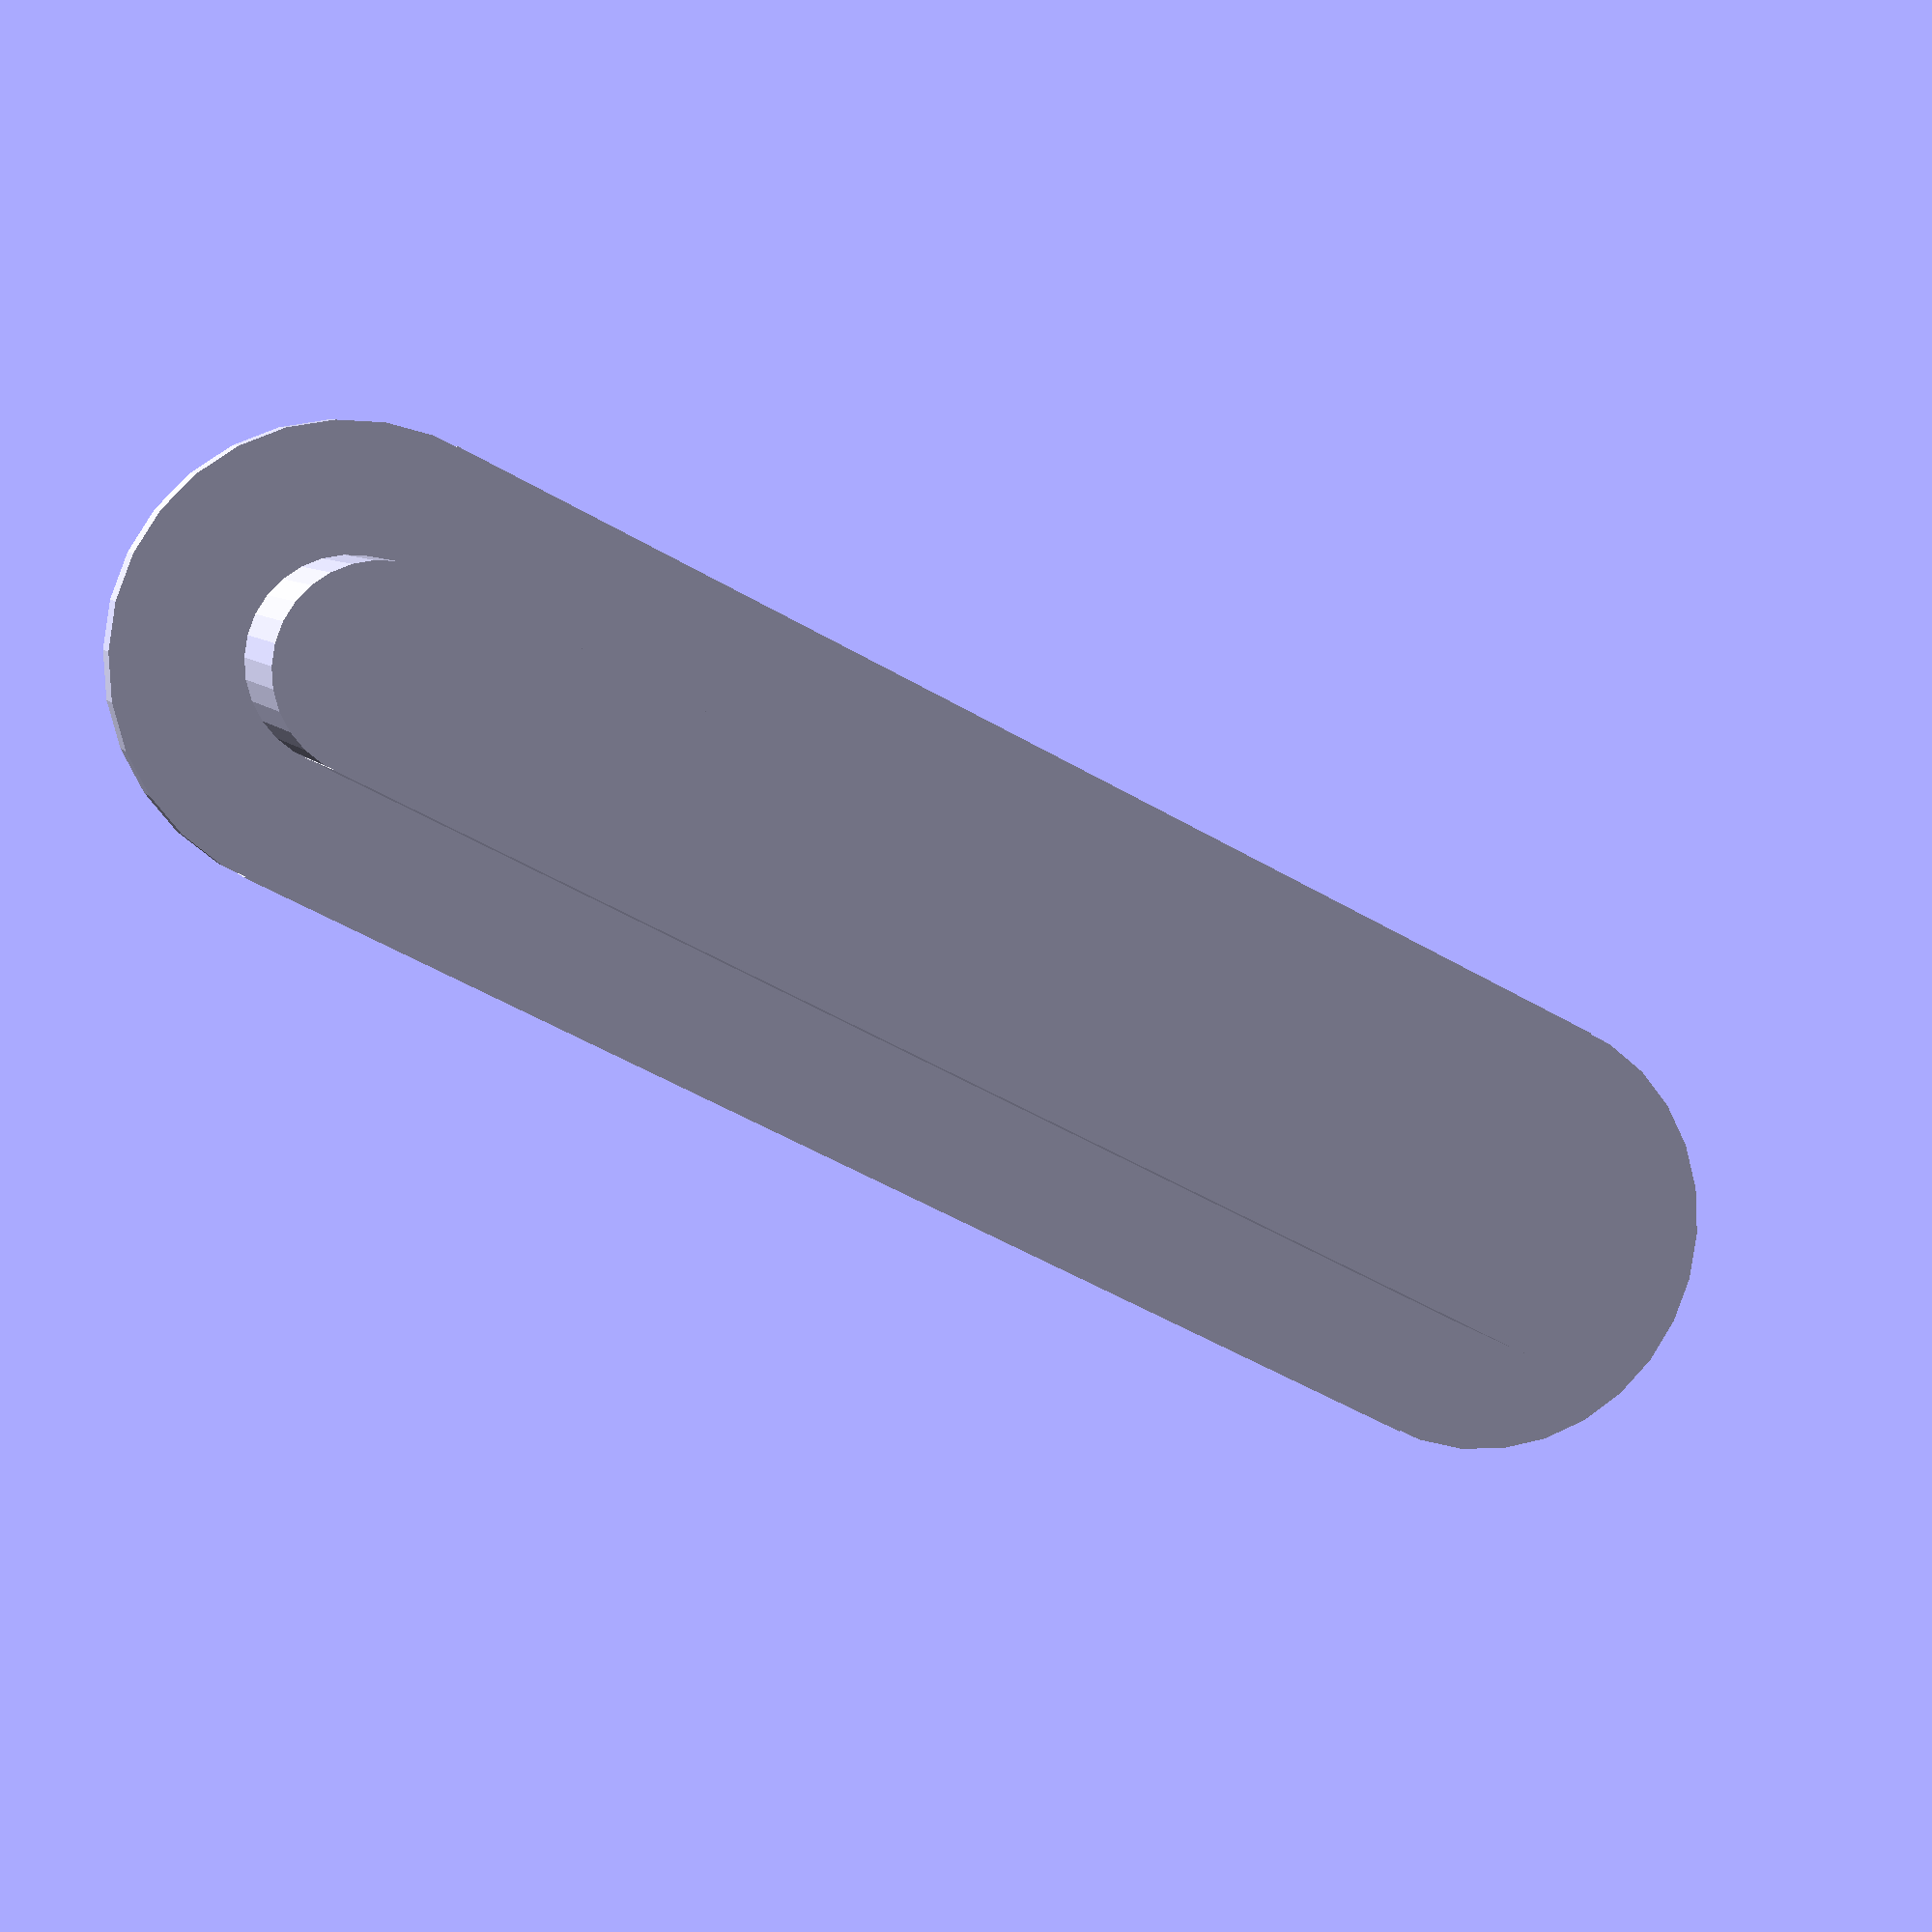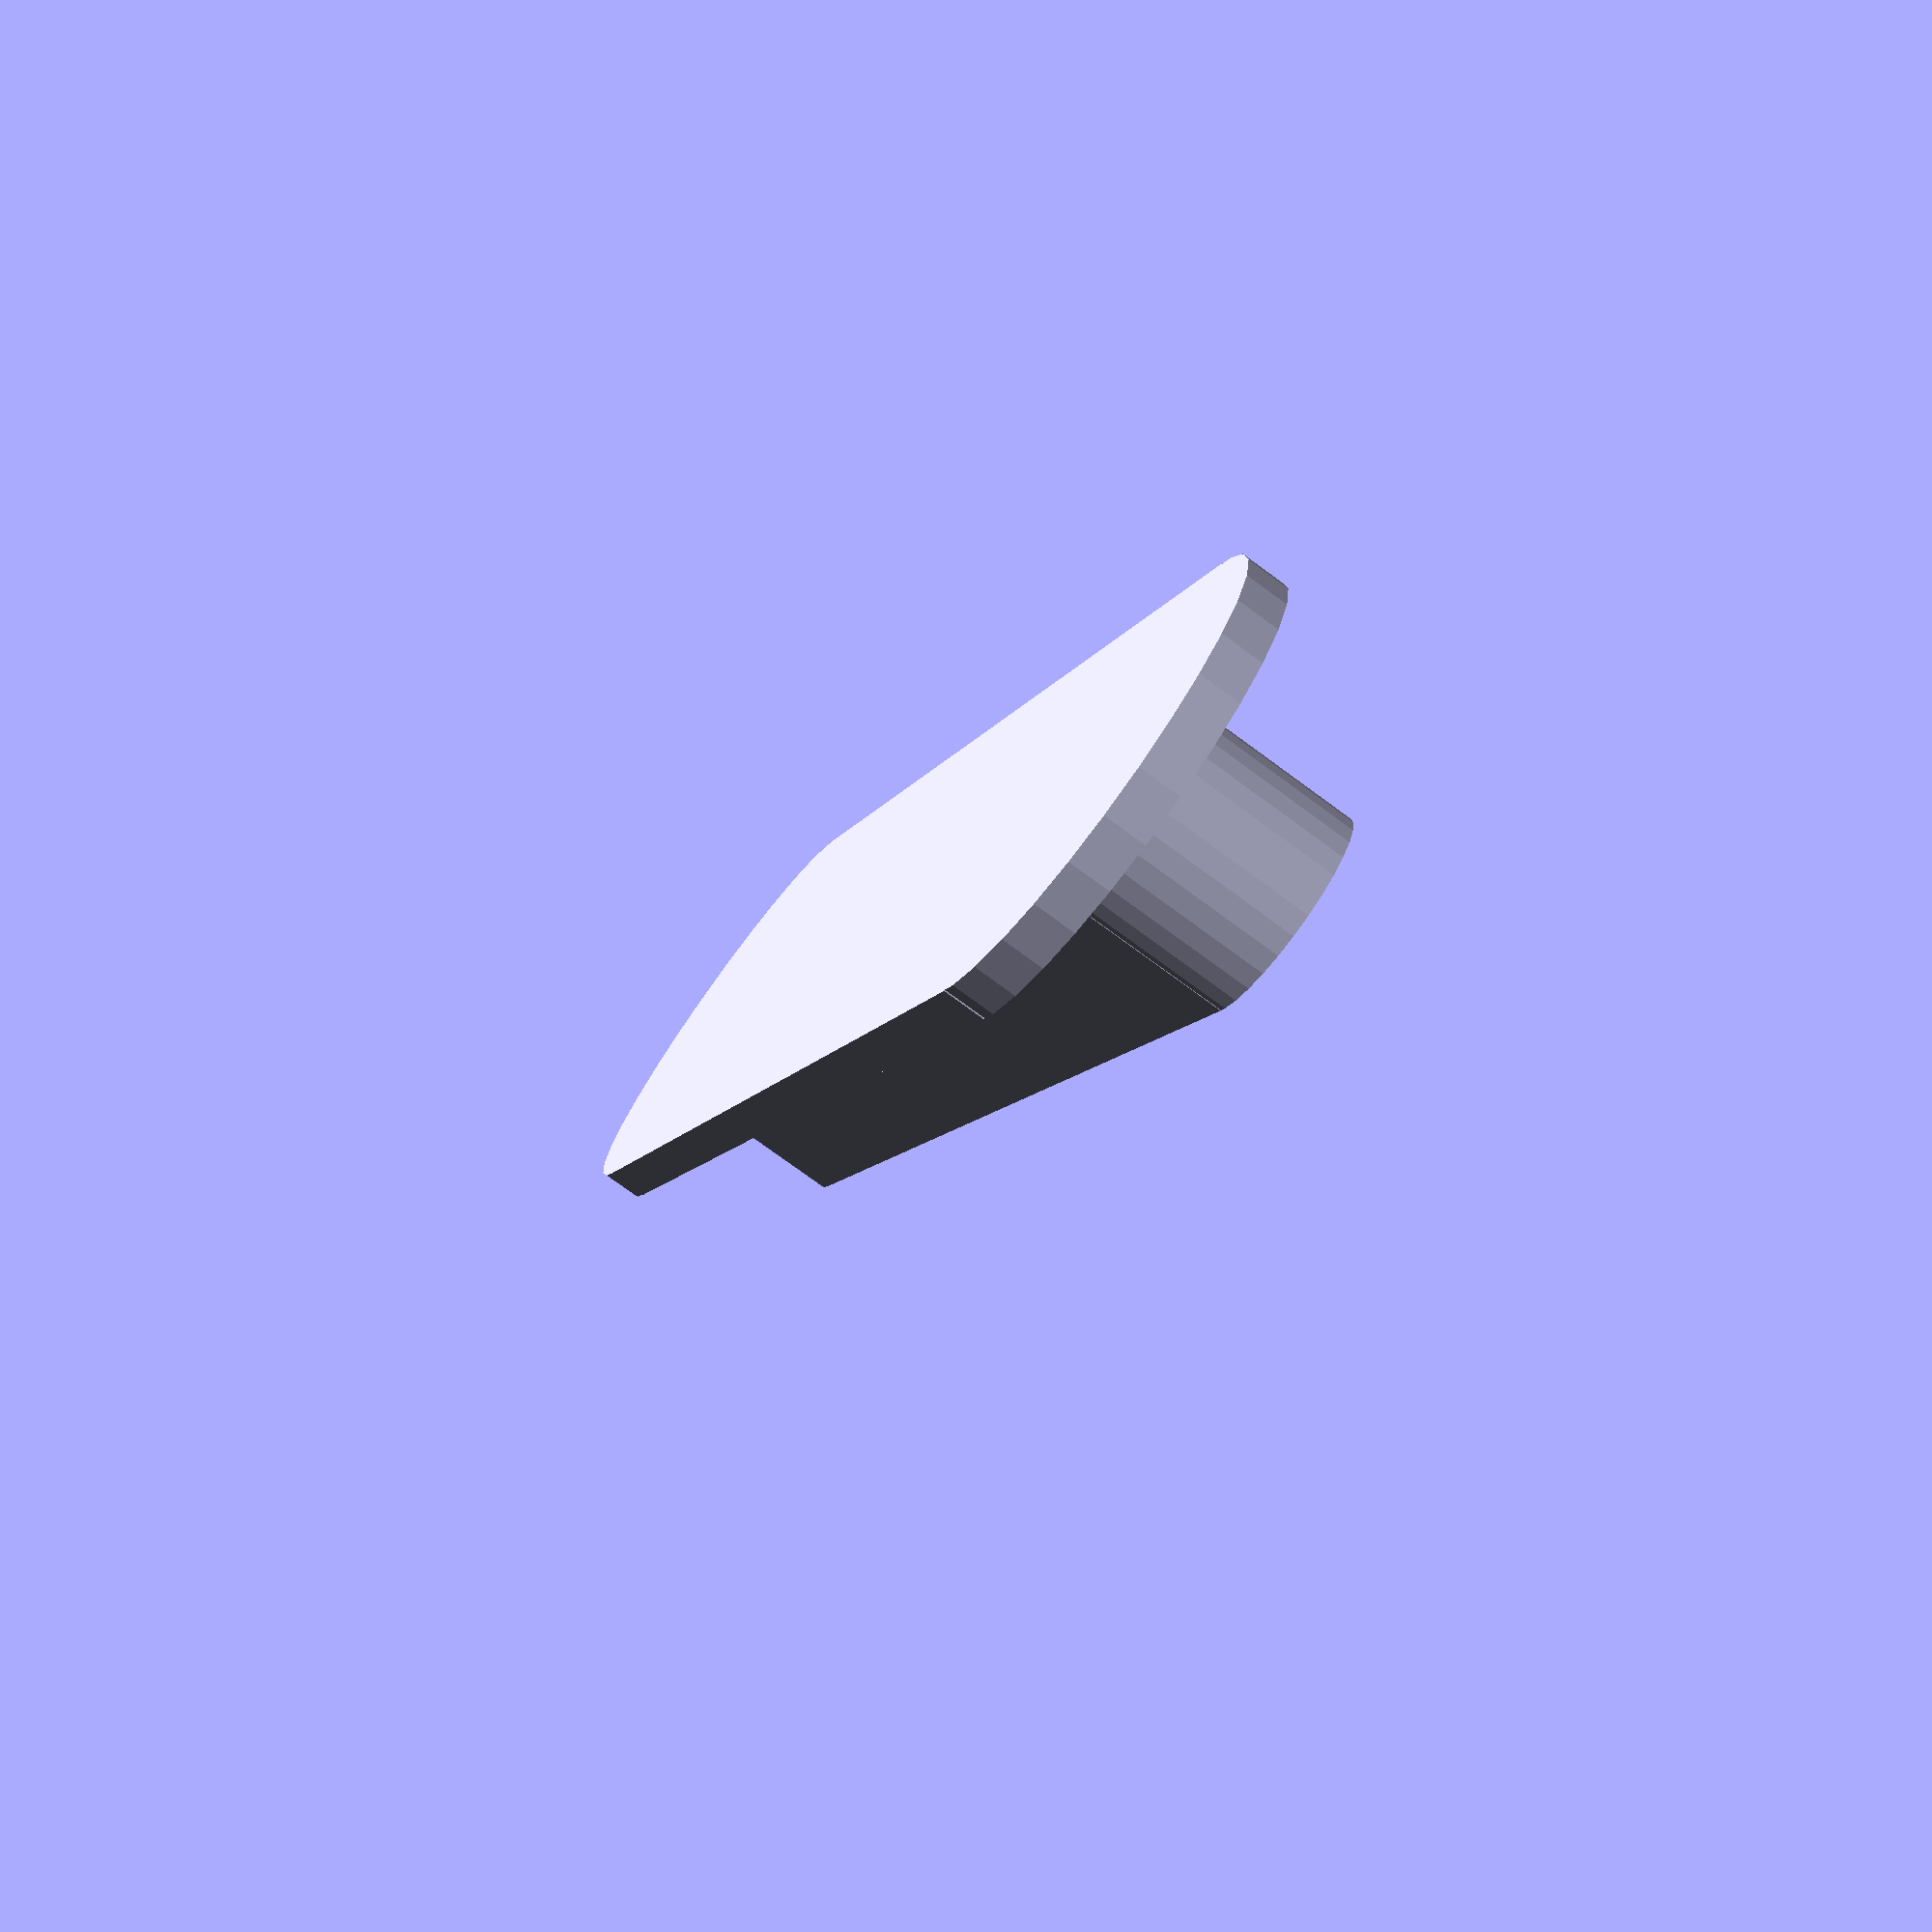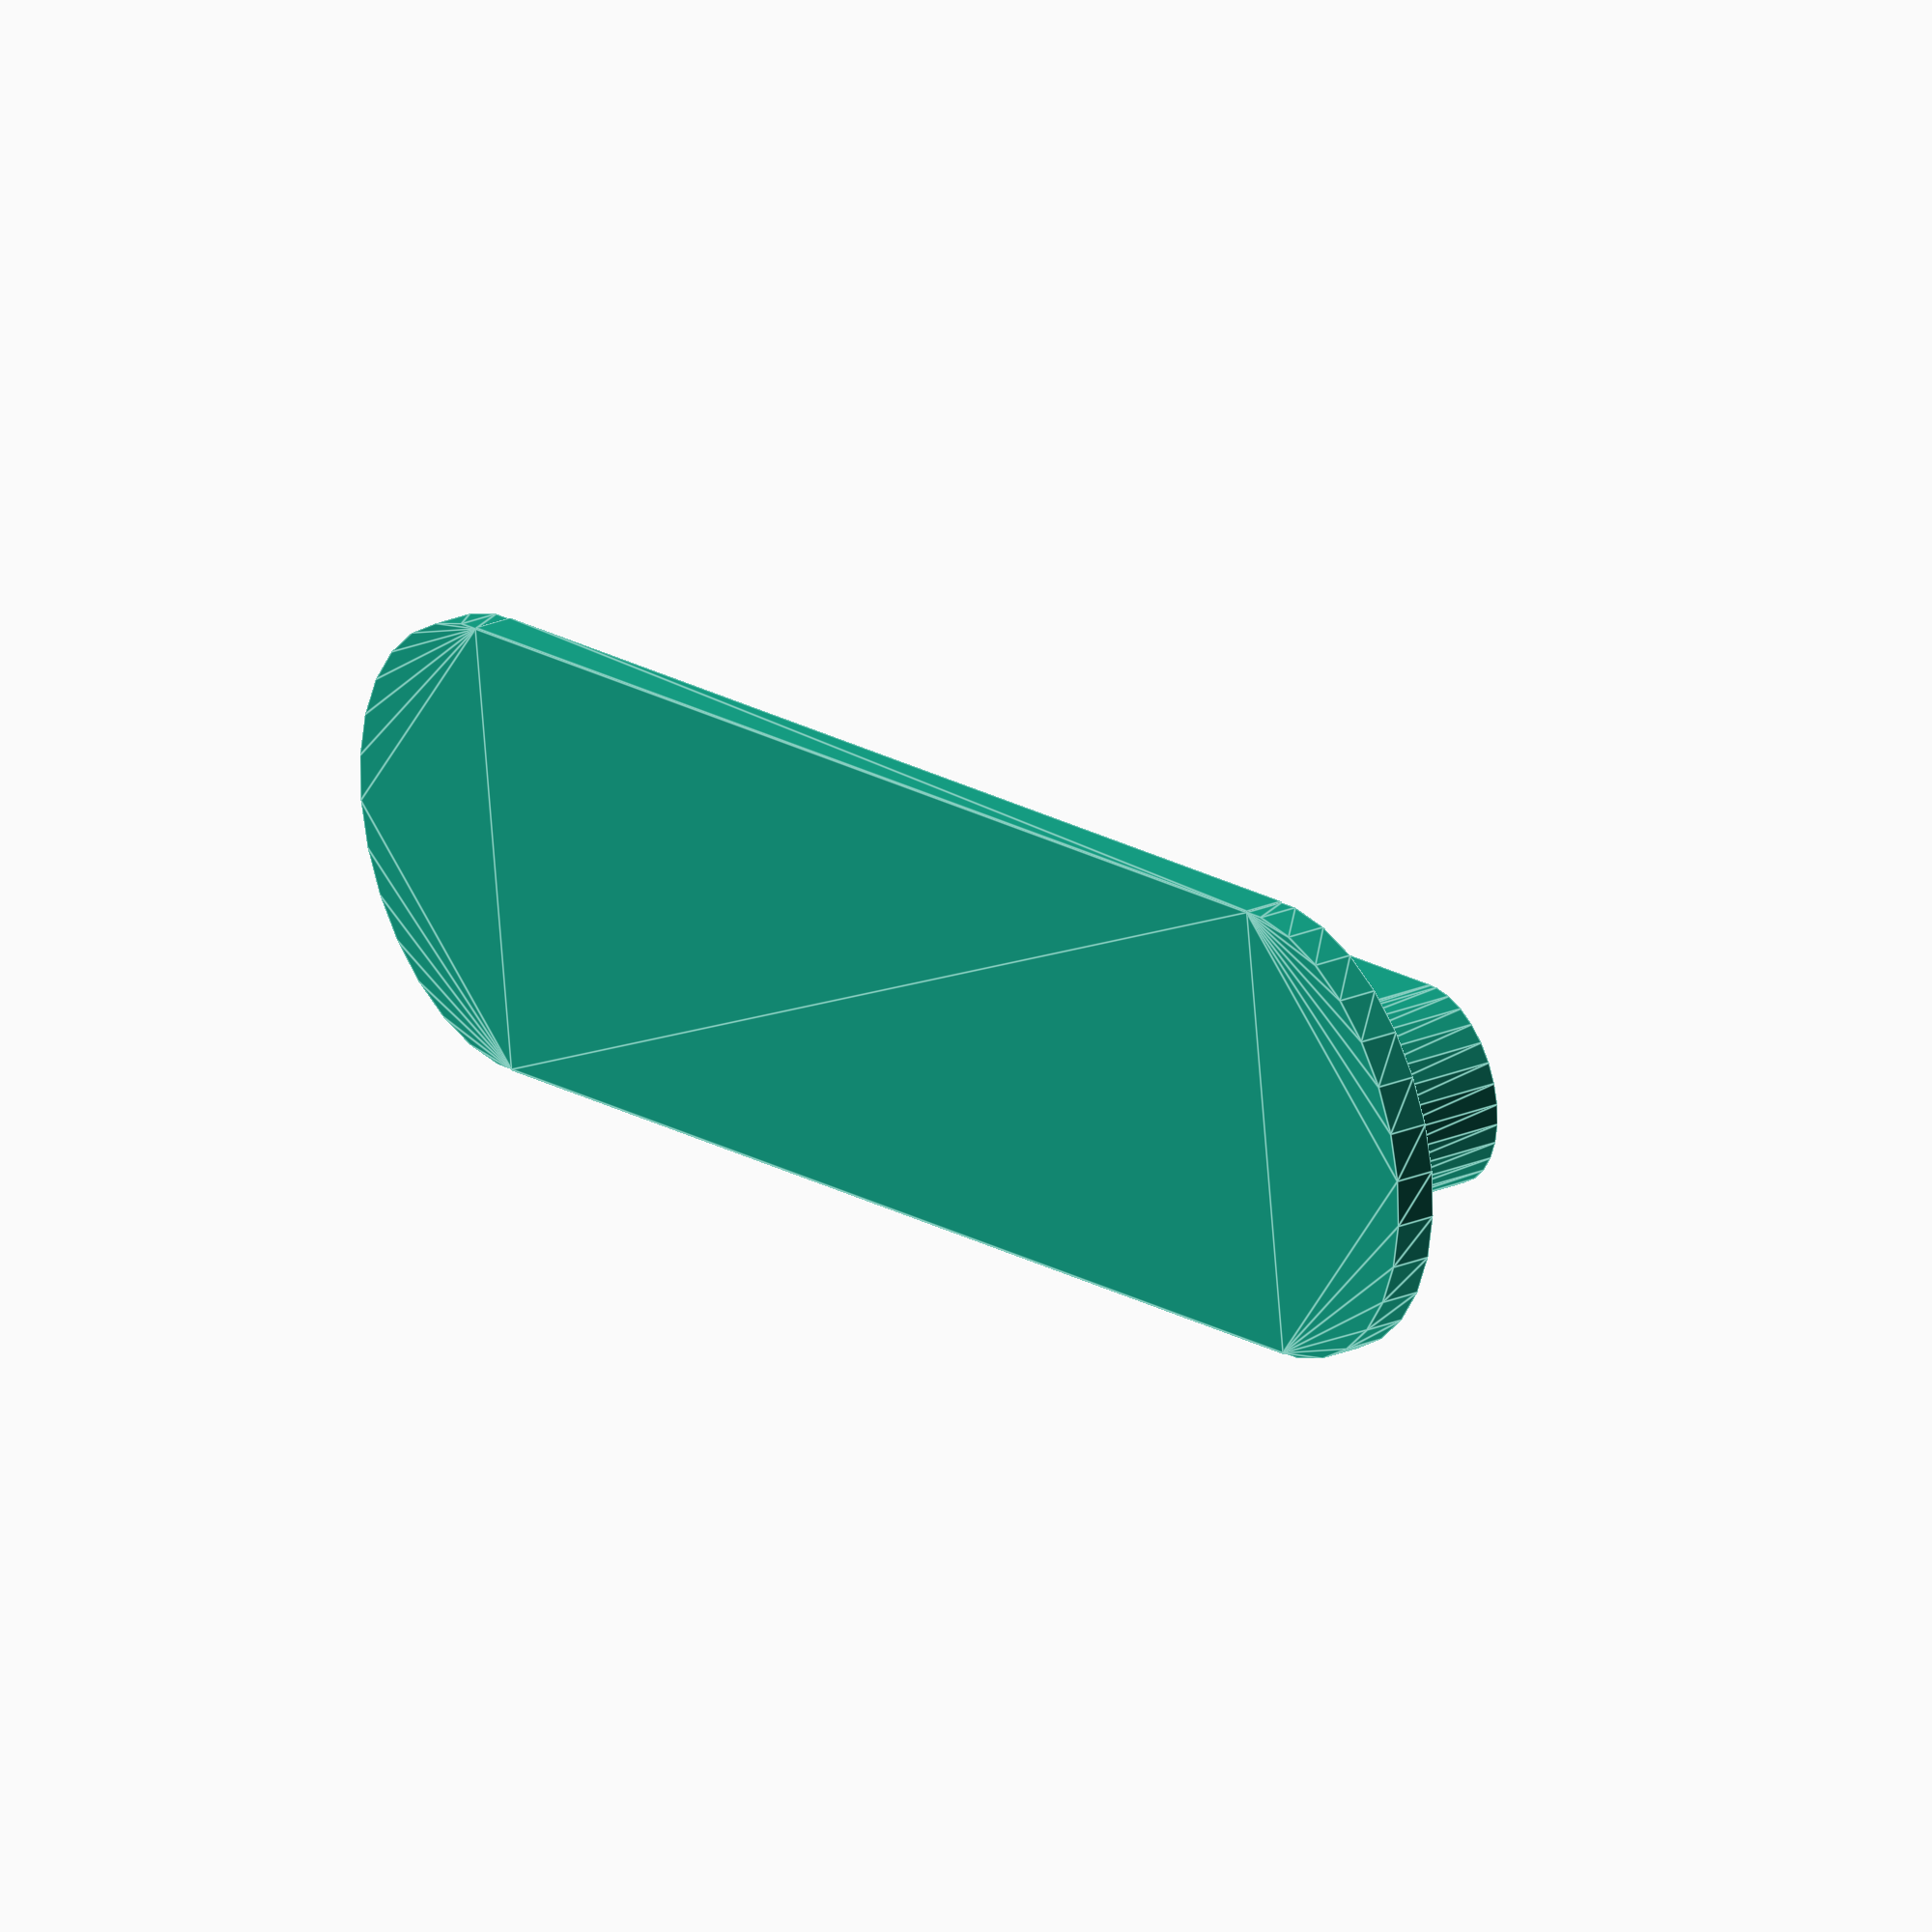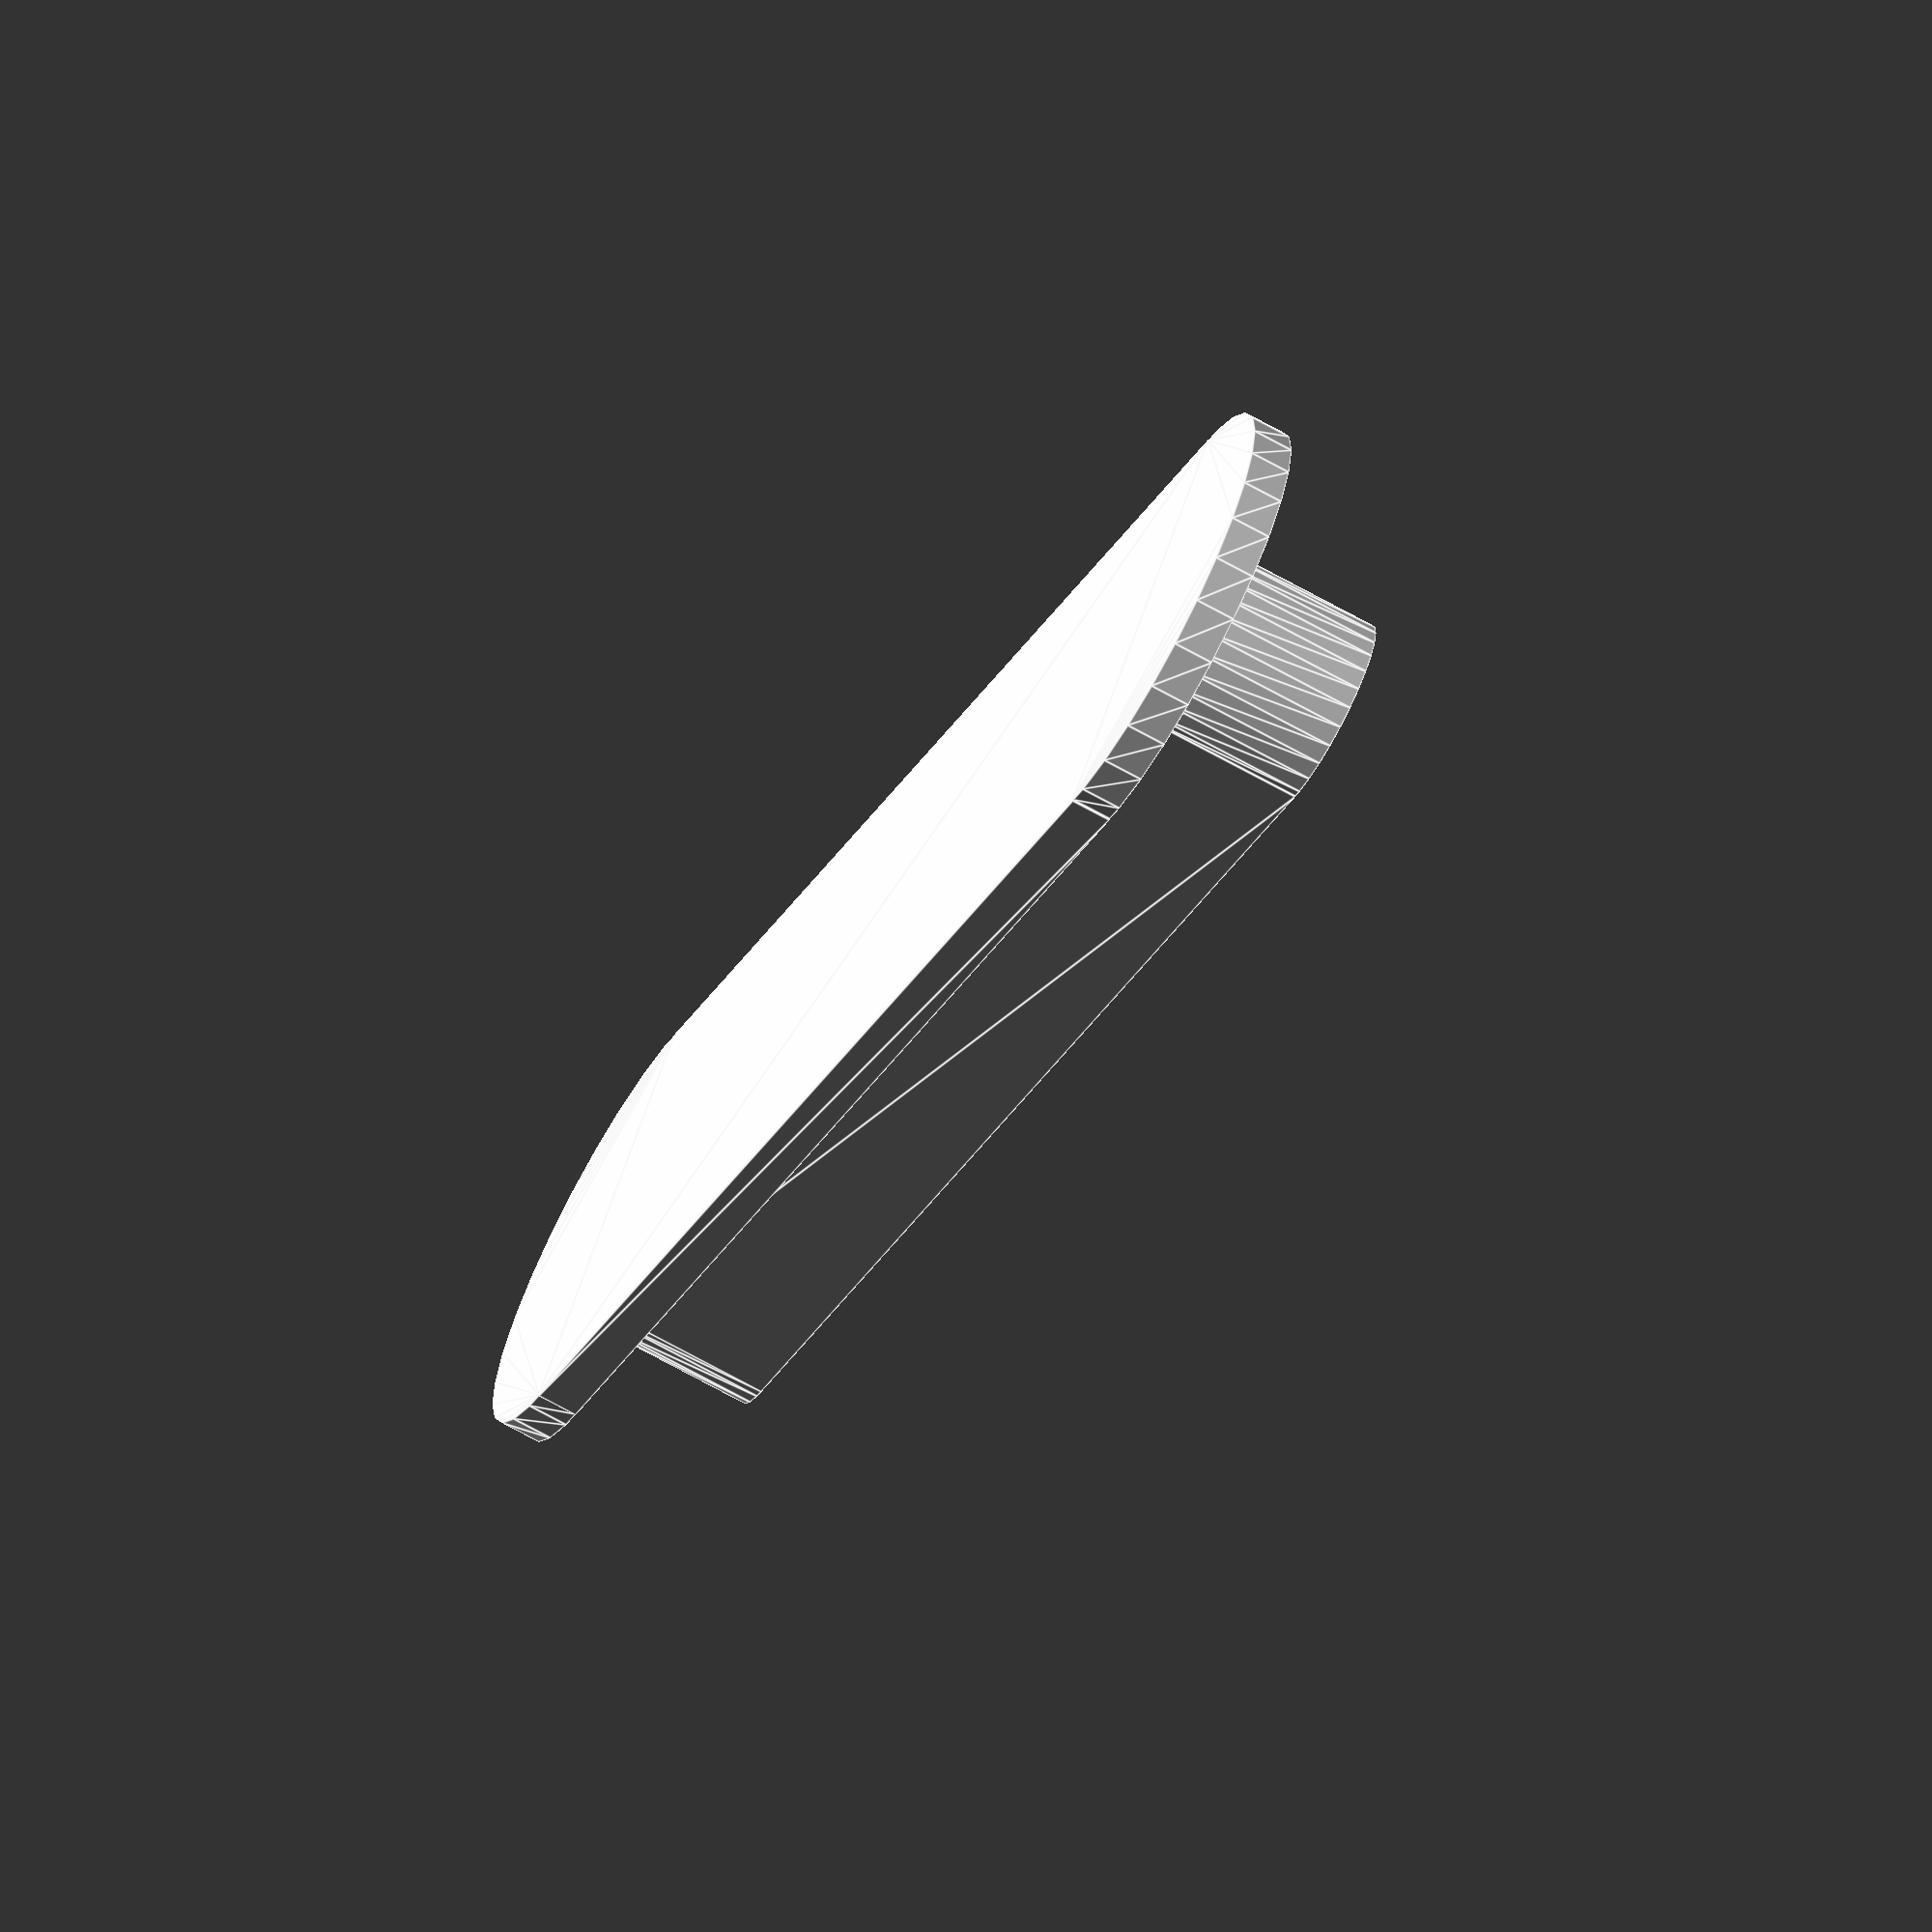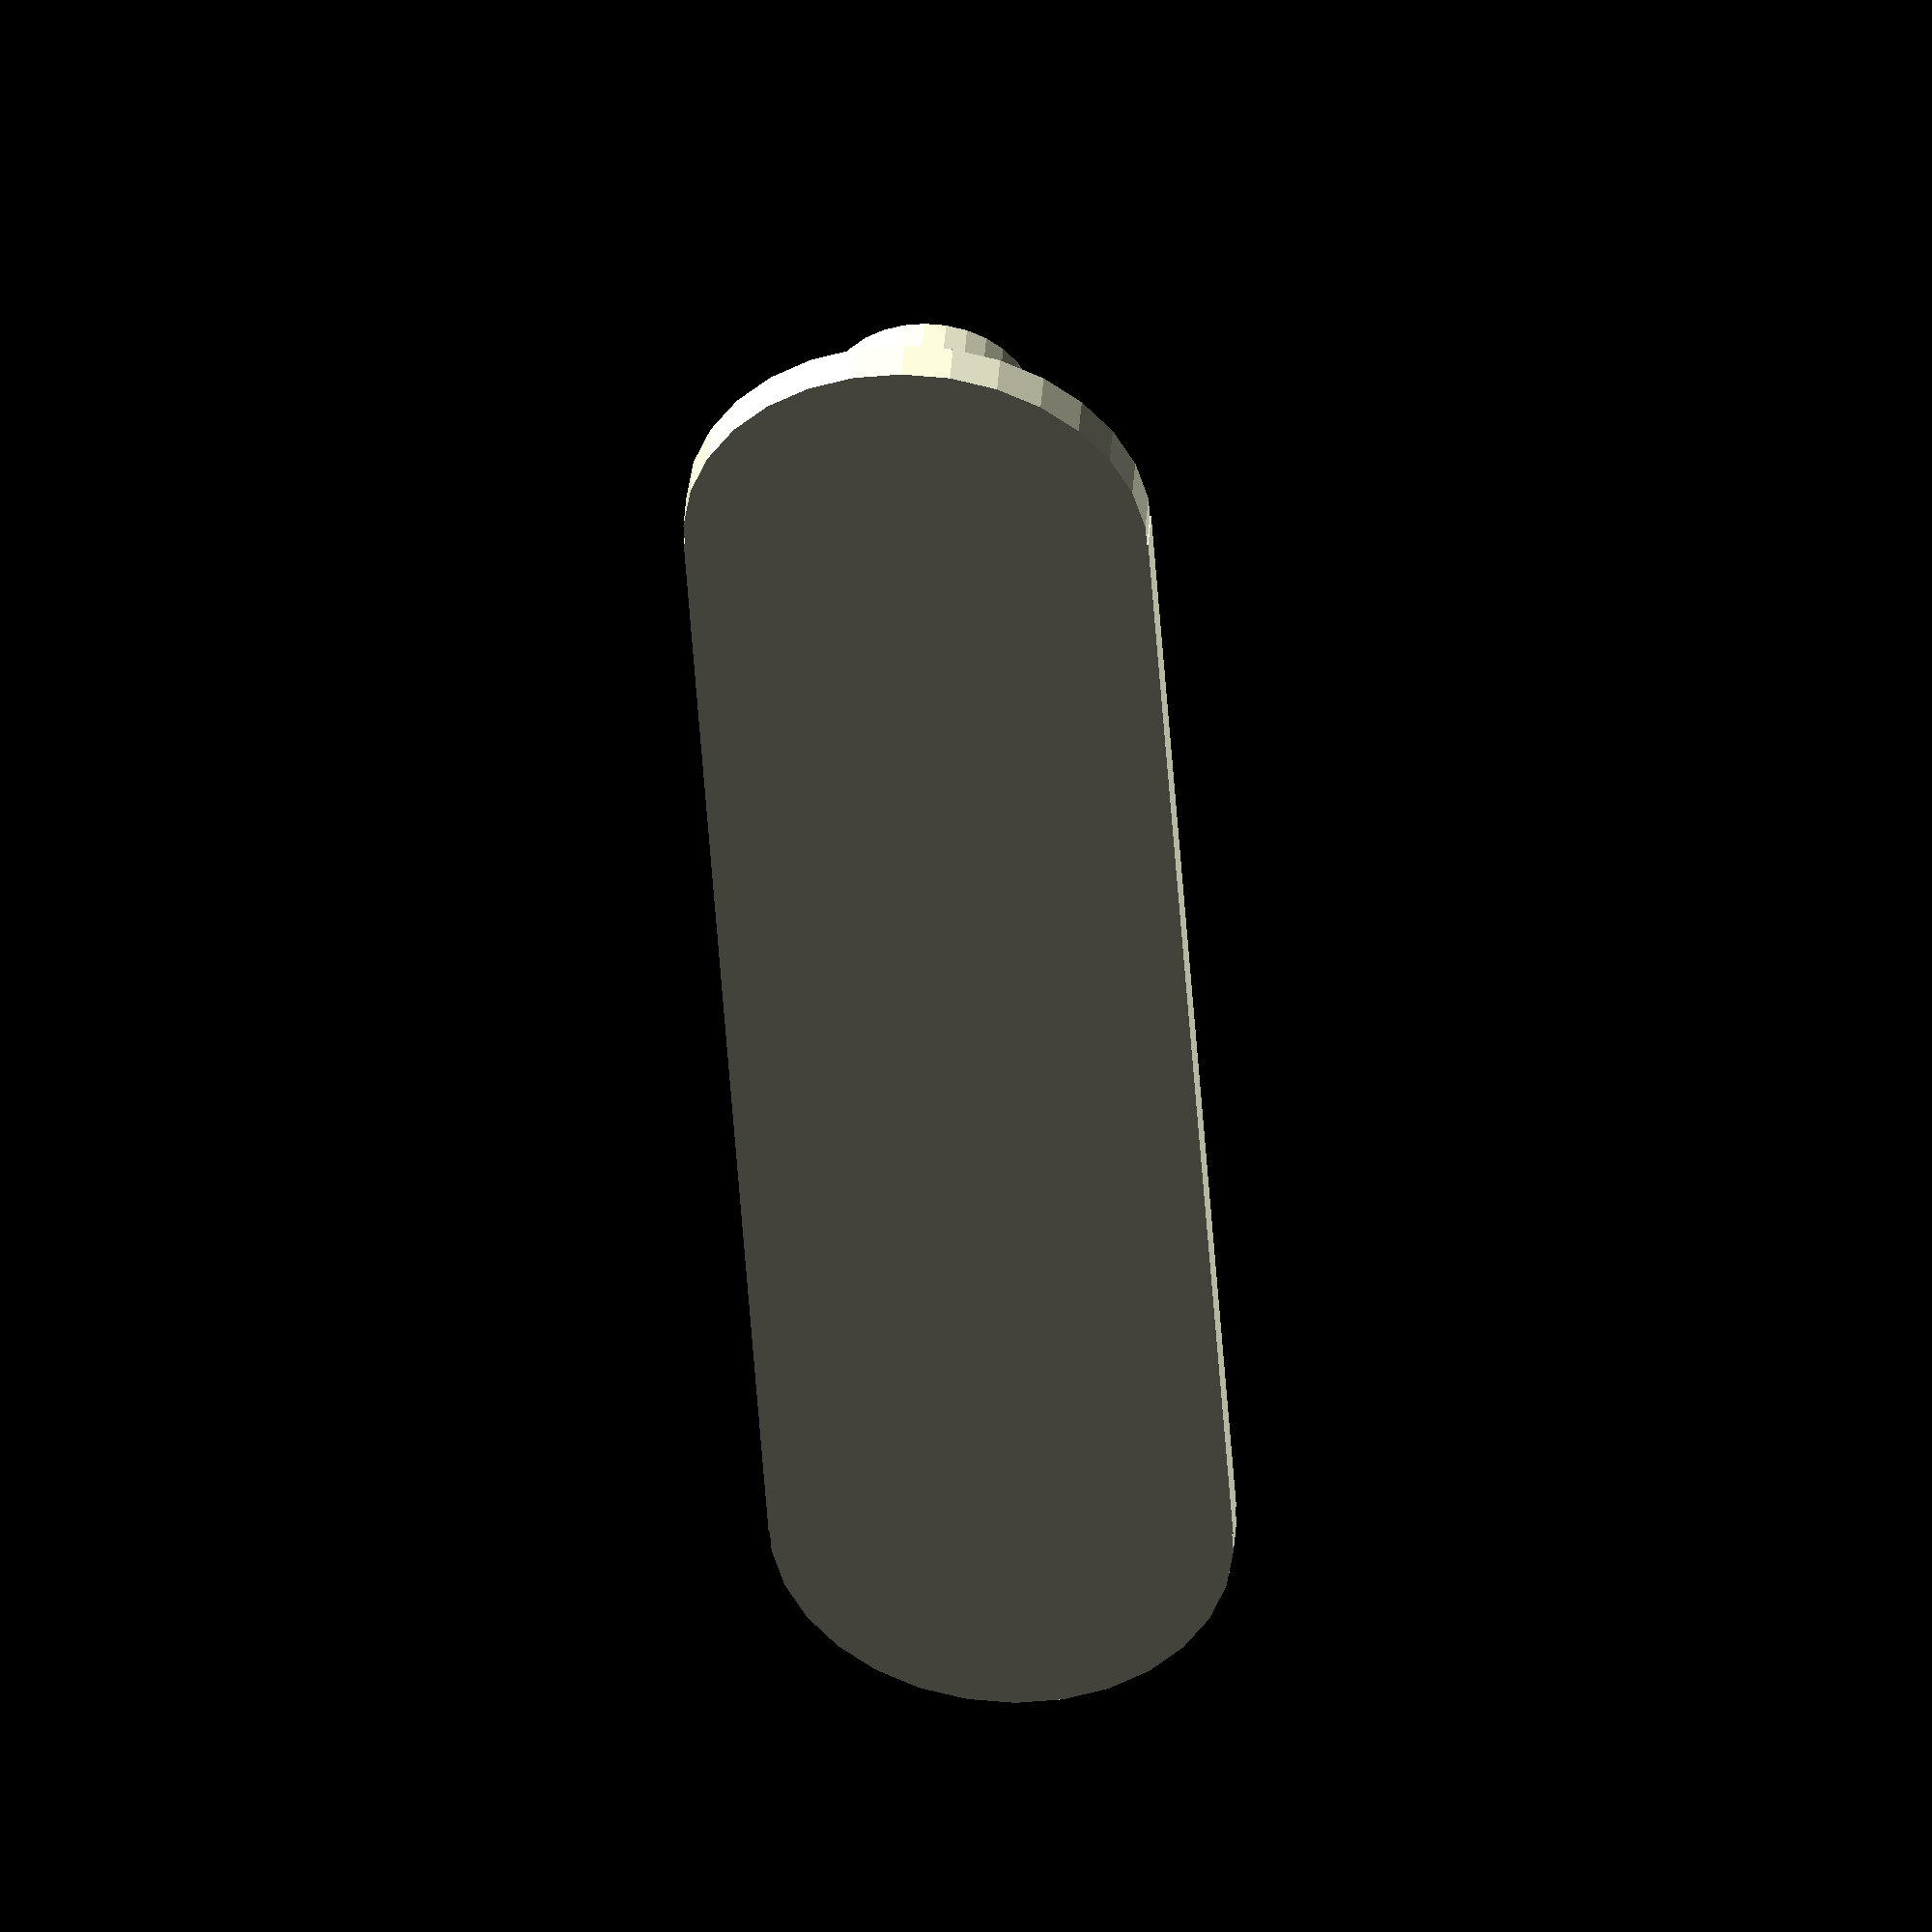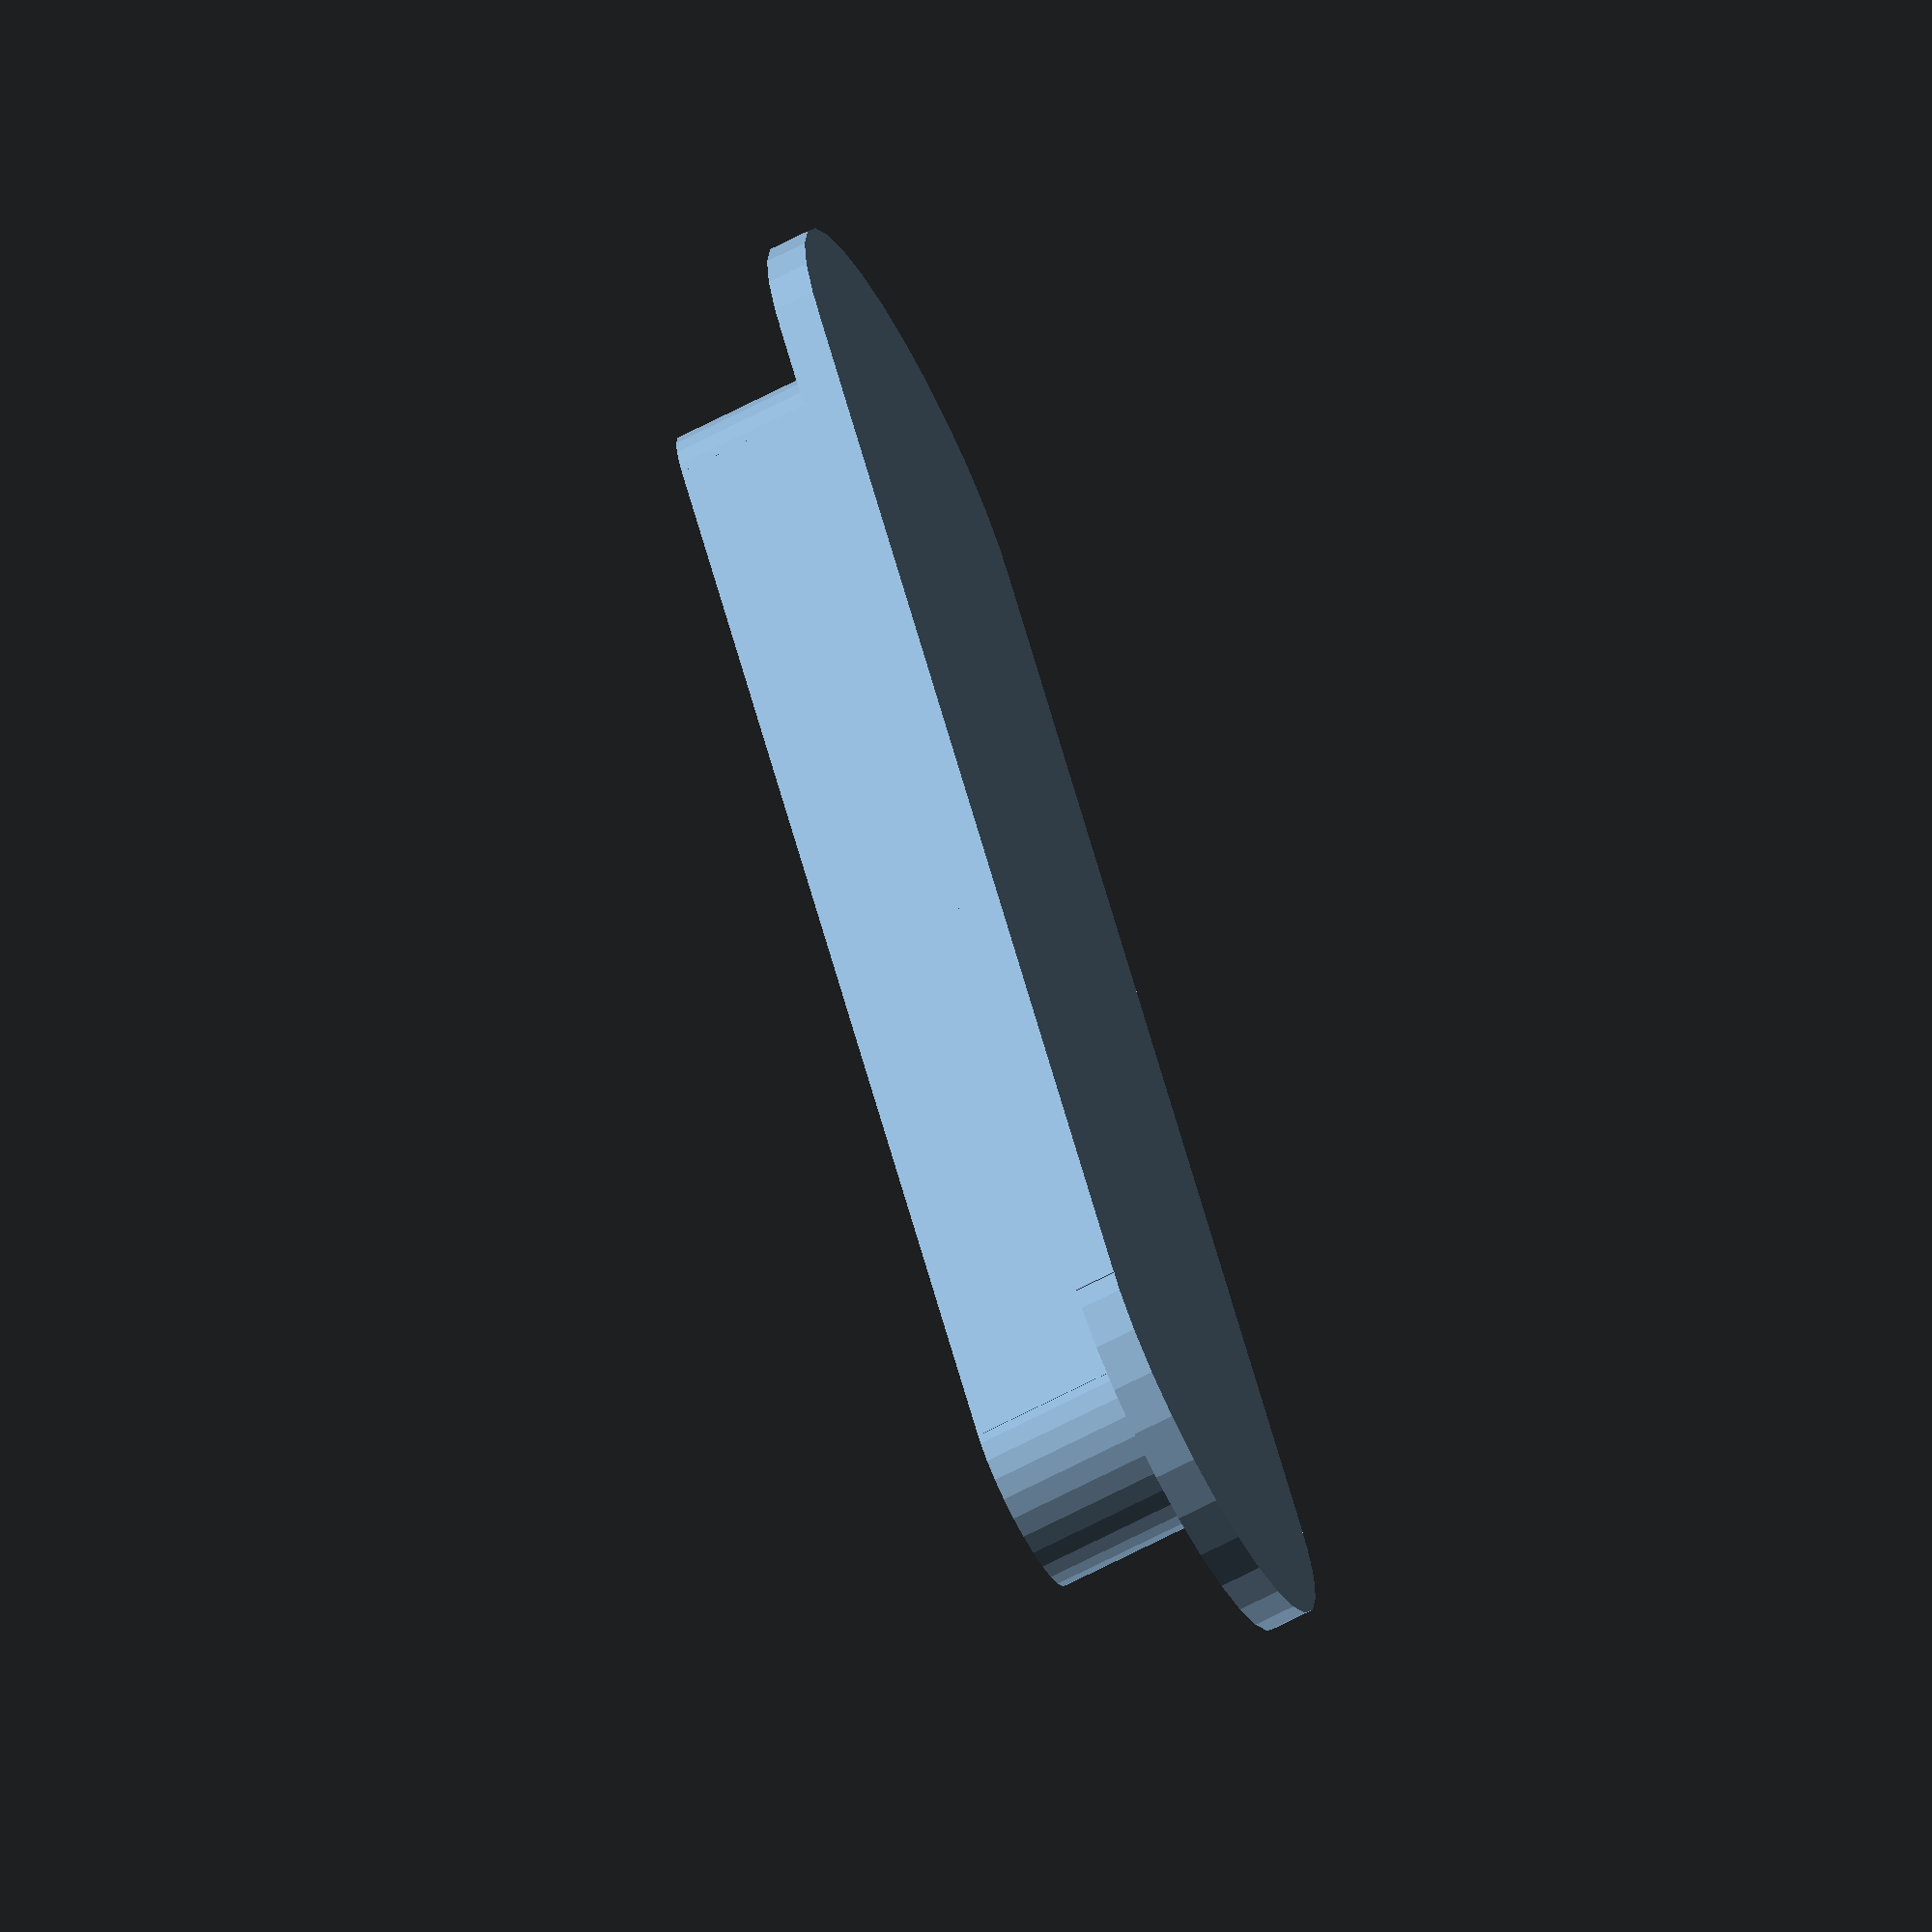
<openscad>


union() {
	translate(v = [0, 0, -6.3500000000]) {
		linear_extrude(height = 6.3500000000) {
			union() {
				union() {
					square(center = true, size = [203.2000000000, 69.8500000000]);
					translate(v = [-101.6000000000, 0]) {
						circle(d = 69.8500000000);
					}
				}
				translate(v = [101.6000000000, 0]) {
					circle(d = 69.8500000000);
				}
			}
		}
	}
	linear_extrude(height = 25.4000000000) {
		union() {
			union() {
				square(center = true, size = [203.2000000000, 30.9500000000]);
				translate(v = [-101.6000000000, 0]) {
					circle(d = 30.9500000000);
				}
			}
			translate(v = [101.6000000000, 0]) {
				circle(d = 30.9500000000);
			}
		}
	}
}

</openscad>
<views>
elev=353.4 azim=27.2 roll=343.1 proj=p view=solid
elev=76.1 azim=118.0 roll=233.7 proj=p view=wireframe
elev=155.8 azim=187.8 roll=305.0 proj=o view=edges
elev=248.8 azim=323.5 roll=299.3 proj=o view=edges
elev=316.6 azim=93.6 roll=184.1 proj=o view=wireframe
elev=248.9 azim=118.3 roll=62.6 proj=o view=wireframe
</views>
